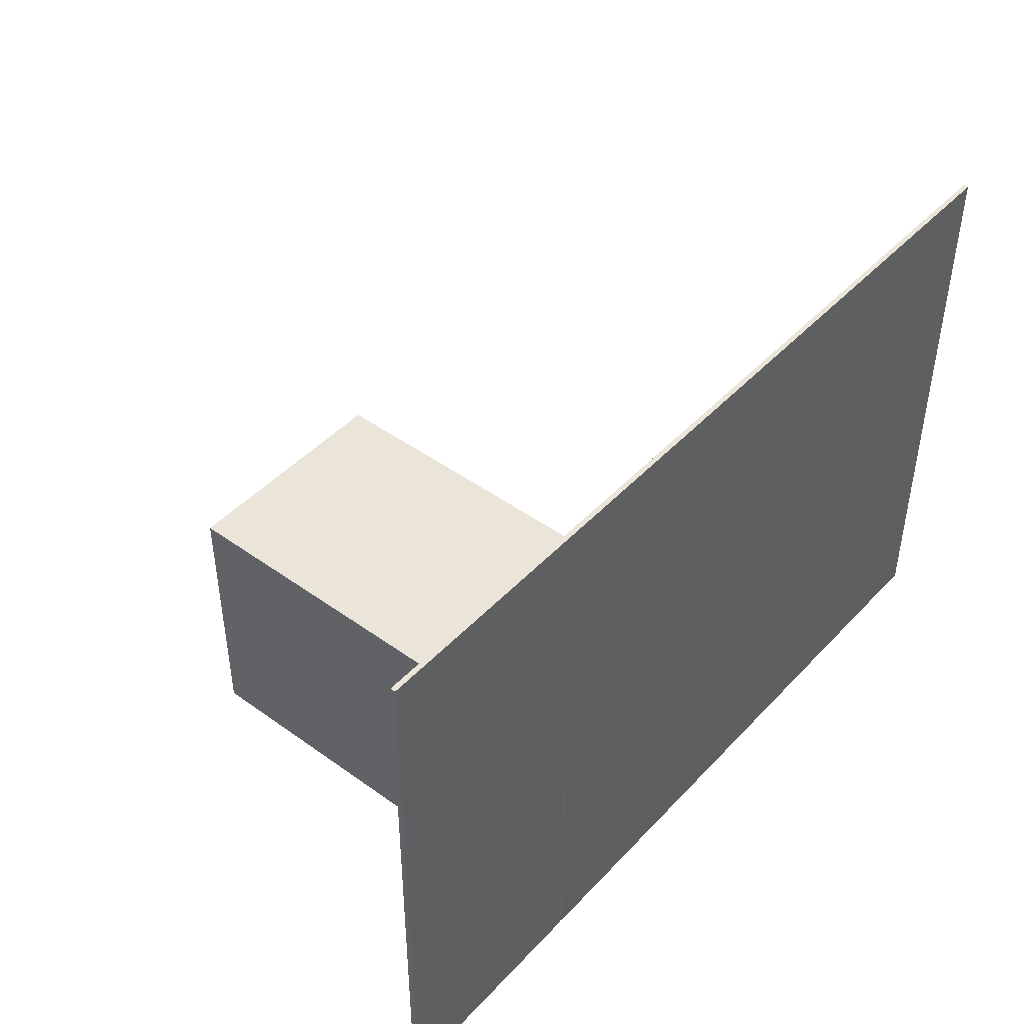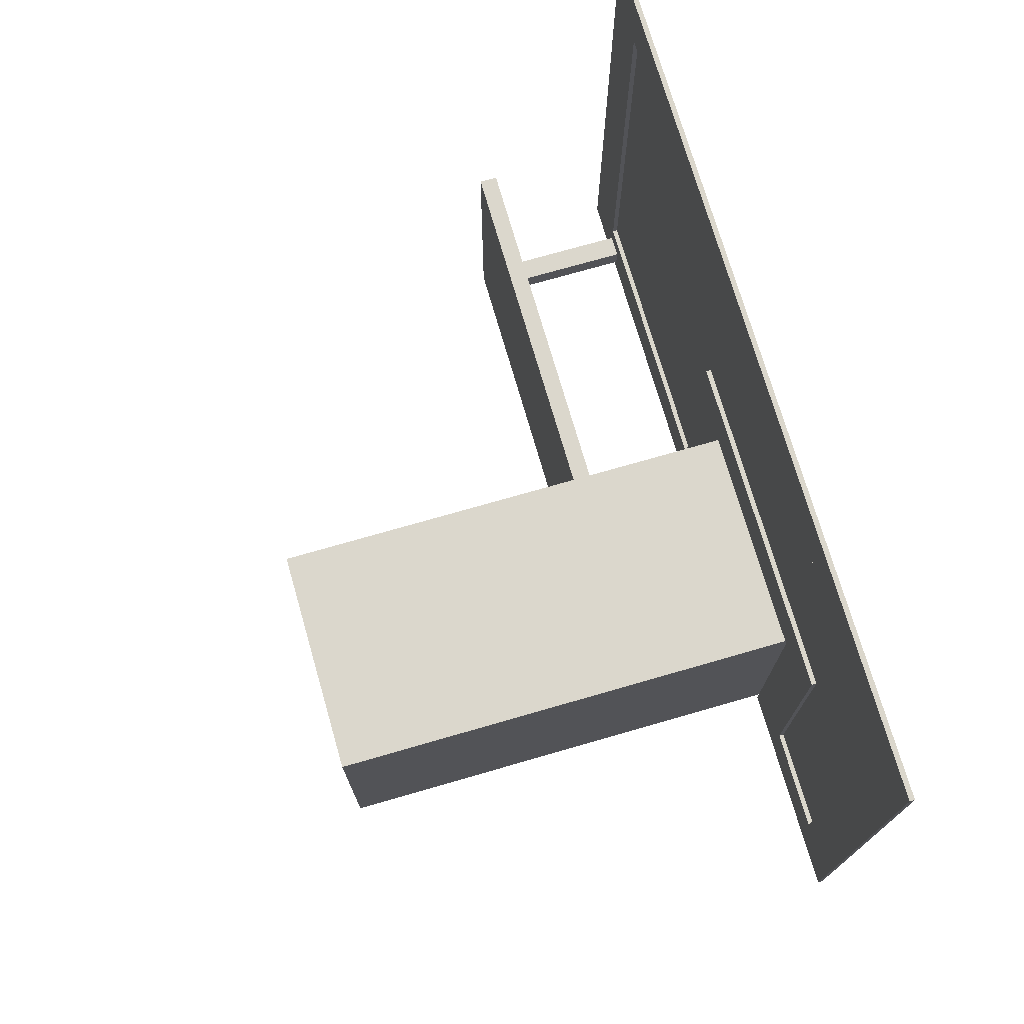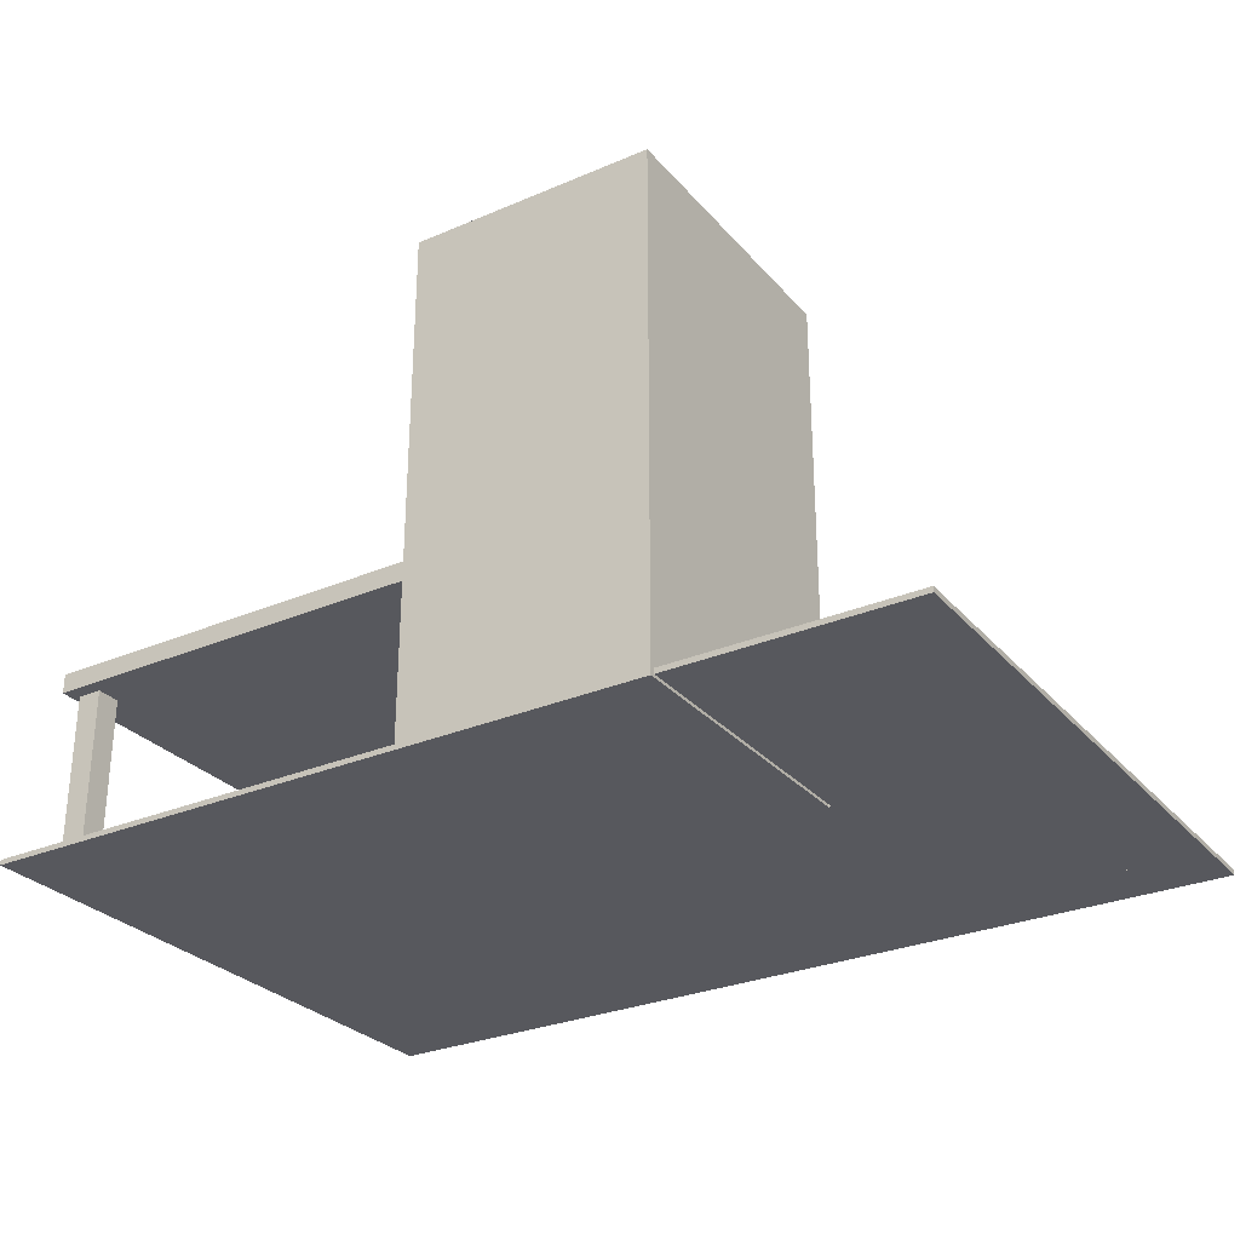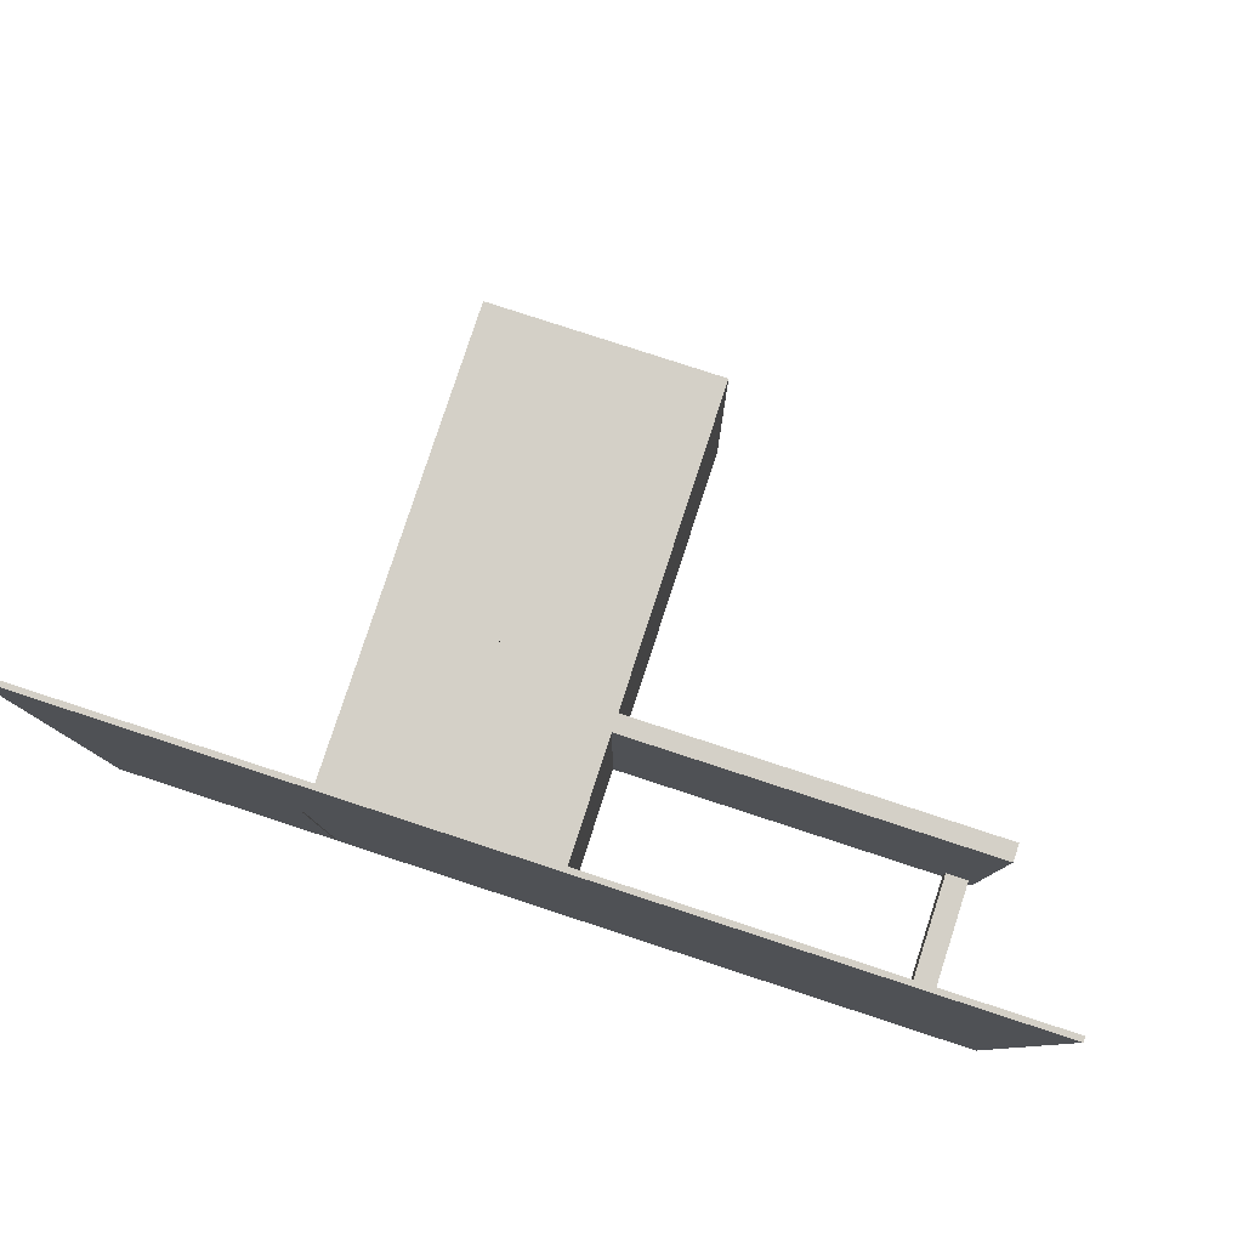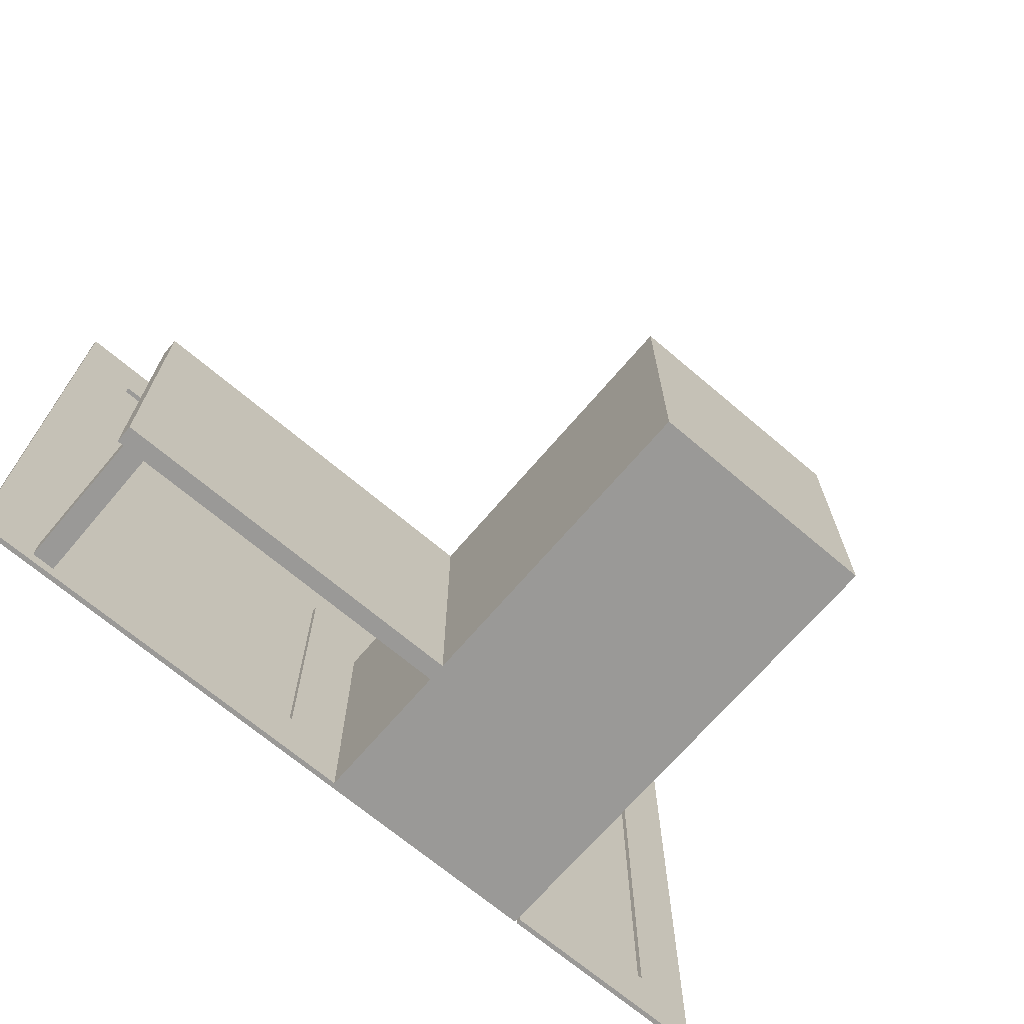
<metadata>
{"format":"obj","ext":"obj","renderer":"f3d","projection":"perspective","resolution":1024,"background":"white","views":[{"elev":45.1,"azim":-50.2,"up":"+Z"},{"elev":73.1,"azim":-106.1,"up":"+Z"},{"elev":-28.9,"azim":-147.6,"up":"+Y"},{"elev":79.9,"azim":18.1,"up":"+Z"},{"elev":-68.9,"azim":139.6,"up":"+Z"}]}
</metadata>
<code>
g Mesh1 Group1 Model
v 20.09 -2.31e-14 -23.66
v -19.39 -2.31e-14 22.64
v -19.39 -2.31e-14 -23.66
f 1 2 3
v 20.09 -2.31e-14 22.64
f 2 1 4
v 20.09 25.5 22.64
f 1 5 4
v 20.09 25.5 -23.66
f 5 1 6
v -14.46 33.3 -23.66
f 1 7 6
f 3 7 1
v -19.39 82.69 -23.66
f 7 3 8
v -19.39 33.3 -17.87
f 3 9 8
v -19.39 33.3 -12.08
f 3 10 9
v -19.39 33.3 -6.295
f 3 11 10
v -19.39 33.3 5.28
f 3 12 11
v -19.39 33.3 11.07
f 3 13 12
v -19.39 33.3 16.86
f 3 14 13
f 2 14 3
v -19.39 74.92 16.86
f 14 2 15
v -19.39 82.69 22.64
f 16 15 2
f 15 16 8
v 20.09 82.69 22.64
f 17 8 16
v 20.09 82.69 -23.66
f 8 17 18
v 20.09 74.92 16.86
f 17 19 18
v 20.09 33.3 16.86
f 19 17 20
v 20.09 28.55 22.64
f 21 20 17
v 20.09 28.55 -23.66
f 20 21 22
v 82.37 28.55 22.64
f 23 22 21
v 82.37 28.55 -23.66
f 22 23 24
v 82.37 25.5 -23.66
f 23 25 24
v 82.37 25.5 22.64
f 25 23 26
f 23 5 26
f 21 5 23
v -14.46 33.3 22.64
f 27 5 21
f 2 5 27
f 5 2 4
f 2 27 16
v -14.46 74.92 22.64
f 16 27 28
v -9.52 74.92 22.64
f 27 29 28
v -9.52 33.3 22.64
f 29 27 30
v -4.585 33.3 22.64
f 27 31 30
v 5.285 33.3 22.64
f 27 32 31
v 10.22 33.3 22.64
f 27 33 32
v 15.16 33.3 22.64
f 27 34 33
f 27 21 34
f 17 34 21
v 15.16 74.92 22.64
f 34 17 35
v -4.585 74.92 22.64
f 35 17 36
f 36 17 29
f 16 29 17
f 16 28 29
f 30 36 29
f 36 30 31
v 5.285 74.92 22.64
f 31 37 36
f 37 31 32
v 10.22 74.92 22.64
f 32 38 37
f 38 32 33
f 33 35 38
f 35 33 34
f 37 38 35
f 37 35 36
v 77.2 25.5 -17.55
f 5 39 26
v 77.2 25.5 -21.45
f 39 5 40
f 6 40 5
f 40 6 25
f 6 22 25
f 6 7 22
v 15.16 33.3 -23.66
f 41 22 7
f 22 41 18
v 15.16 74.92 -23.66
f 18 41 42
v 10.22 74.92 -23.66
f 41 43 42
v 10.22 33.3 -23.66
f 43 41 44
v 5.285 33.3 -23.66
f 41 45 44
v -4.585 33.3 -23.66
f 41 46 45
v -9.52 33.3 -23.66
f 41 47 46
f 41 7 47
v -14.46 74.92 -23.66
f 48 47 7
v -9.52 74.92 -23.66
f 47 48 49
f 48 8 49
f 7 8 48
v 5.285 74.92 -23.66
f 49 8 50
f 50 8 43
f 18 43 8
f 18 42 43
f 44 50 43
f 50 44 45
v -4.585 74.92 -23.66
f 45 51 50
f 51 45 46
f 46 49 51
f 49 46 47
f 51 49 50
v 20.09 74.92 -17.87
f 18 52 22
v 20.09 74.92 -12.08
f 18 53 52
v 20.09 74.92 -6.295
f 18 54 53
v 20.09 74.92 5.28
f 18 55 54
v 20.09 74.92 11.07
f 18 56 55
f 18 19 56
v 20.09 33.3 11.07
f 19 57 56
f 57 19 20
f 20 22 57
v 20.09 33.3 5.28
f 57 22 58
v 20.09 33.3 -6.295
f 58 22 59
v 20.09 33.3 -12.08
f 59 22 60
v 20.09 33.3 -17.87
f 60 22 61
f 61 22 52
f 53 61 52
f 61 53 60
f 53 54 60
f 59 60 54
f 55 59 54
f 59 55 58
f 55 56 58
f 57 58 56
f 24 25 22
v 81.09 25.5 -21.45
f 40 25 62
v 81.09 25.5 -17.55
f 62 25 63
f 26 63 25
f 26 39 63
v 77.2 -2.31e-14 -17.55
f 64 63 39
v 81.09 -2.31e-14 -17.55
f 63 64 65
v 81.09 -2.31e-14 -21.45
f 64 66 65
v 77.2 -2.31e-14 -21.45
f 66 64 67
f 64 40 67
f 40 64 39
f 40 66 67
f 66 40 62
f 63 66 62
f 66 63 65
v -19.39 74.92 11.07
f 15 8 68
v -19.39 74.92 5.28
f 68 8 69
v -19.39 74.92 -6.295
f 69 8 70
v -19.39 74.92 -12.08
f 70 8 71
v -19.39 74.92 -17.87
f 71 8 72
f 72 8 9
f 10 72 9
f 72 10 71
f 10 11 71
f 70 71 11
f 12 70 11
f 70 12 69
f 12 68 69
f 12 13 68
f 14 68 13
f 68 14 15
g Mesh2 Group2 Model
v -19.86 0.848 22.64
v 20.09 -2.31e-14 22.64
v -19.86 -2.31e-14 22.64
f 73 74 75
v 20.09 0.848 22.64
f 74 73 76
v 30.19 0.848 32.74
f 73 77 76
v -29.96 0.848 32.74
f 73 78 77
v -29.96 0.848 -13.56
f 78 73 79
v -19.86 0.848 -23.66
f 80 79 73
v -47.93 0.848 -13.56
f 80 81 79
v -58.03 0.848 -23.66
f 82 81 80
v -47.93 0.848 64.96
f 81 82 83
v -58.03 0.848 75.06
f 84 83 82
v 90.87 0.848 75.06
f 83 84 85
v -58.03 -2.31e-14 75.06
f 86 85 84
v 90.87 -2.31e-14 75.06
f 85 86 87
v -47.93 -2.31e-14 64.96
f 86 88 87
v -47.93 -2.31e-14 -13.56
f 88 86 89
v -58.03 -2.31e-14 -23.66
f 90 89 86
v -19.86 -2.31e-14 -23.66
f 89 90 91
f 82 91 90
f 91 82 80
f 73 91 80
f 91 73 75
v -29.96 -2.31e-14 32.74
f 92 91 75
v -29.96 -2.31e-14 -13.56
f 93 91 92
f 89 91 93
f 93 89 92
f 79 89 93
f 89 79 81
f 83 89 81
f 89 83 88
v 80.77 -2.31e-14 64.96
f 83 94 88
v 80.77 0.848 64.96
f 94 83 95
f 83 85 95
v 80.77 0.848 -13.56
f 95 85 96
v 90.87 0.848 -23.66
f 97 96 85
v 30.19 0.848 -13.56
f 97 98 96
v 20.09 0.848 -23.66
f 99 98 97
f 99 77 98
f 76 77 99
f 99 74 76
v 20.09 -2.31e-14 -23.66
f 74 99 100
v 90.87 -2.31e-14 -23.66
f 99 101 100
f 101 99 97
f 85 101 97
f 101 85 87
f 87 94 101
f 87 88 94
v 39.77 -4.62e-14 53.19
f 102 88 94
f 92 88 102
f 88 92 89
v 30.19 -2.31e-14 32.74
f 92 102 103
v 30.19 -2.31e-14 -13.56
f 103 102 104
v 39.77 -4.62e-14 49.41
f 105 104 102
v 51.22 0 -3.732
f 106 104 105
v 80.77 -2.31e-14 -13.56
f 104 106 107
v 54.41 0 -3.732
f 107 106 108
v 54.41 0 6.935
f 106 109 108
v 51.22 0 6.935
f 109 106 110
v 51.21 0 18.66
f 106 111 110
f 106 105 111
v 51.21 0 31.14
f 111 105 112
v 53.37 -4.62e-14 49.41
f 113 112 105
v 54.25 0 31.14
f 112 113 114
f 113 94 114
v 53.37 -4.62e-14 53.19
f 115 94 113
f 102 94 115
f 115 105 102
f 105 115 113
v 54.25 0 18.66
f 114 94 116
f 116 94 109
f 109 94 108
f 107 108 94
f 94 96 107
f 96 94 95
f 96 104 107
f 104 96 98
f 77 104 98
f 104 77 103
f 77 92 103
f 92 77 78
f 79 92 78
f 92 79 93
f 92 75 103
f 103 75 74
f 103 74 104
f 100 104 74
f 104 100 101
f 104 101 107
f 107 101 94
f 110 116 109
f 116 110 111
f 111 114 116
f 114 111 112
f 86 82 90
f 82 86 84

</code>
